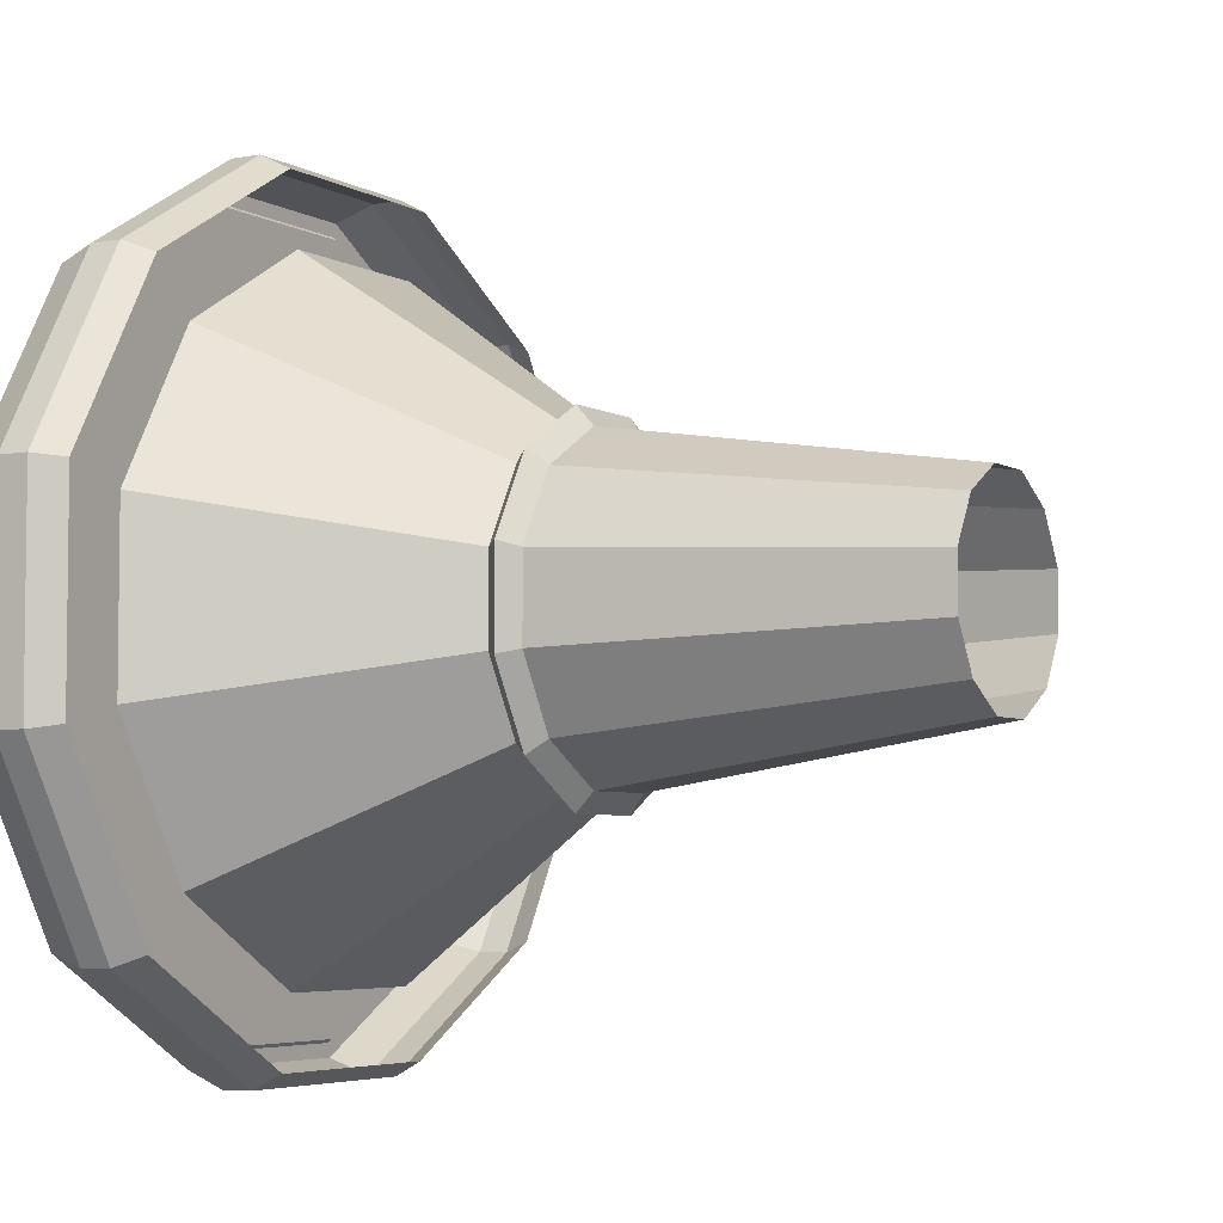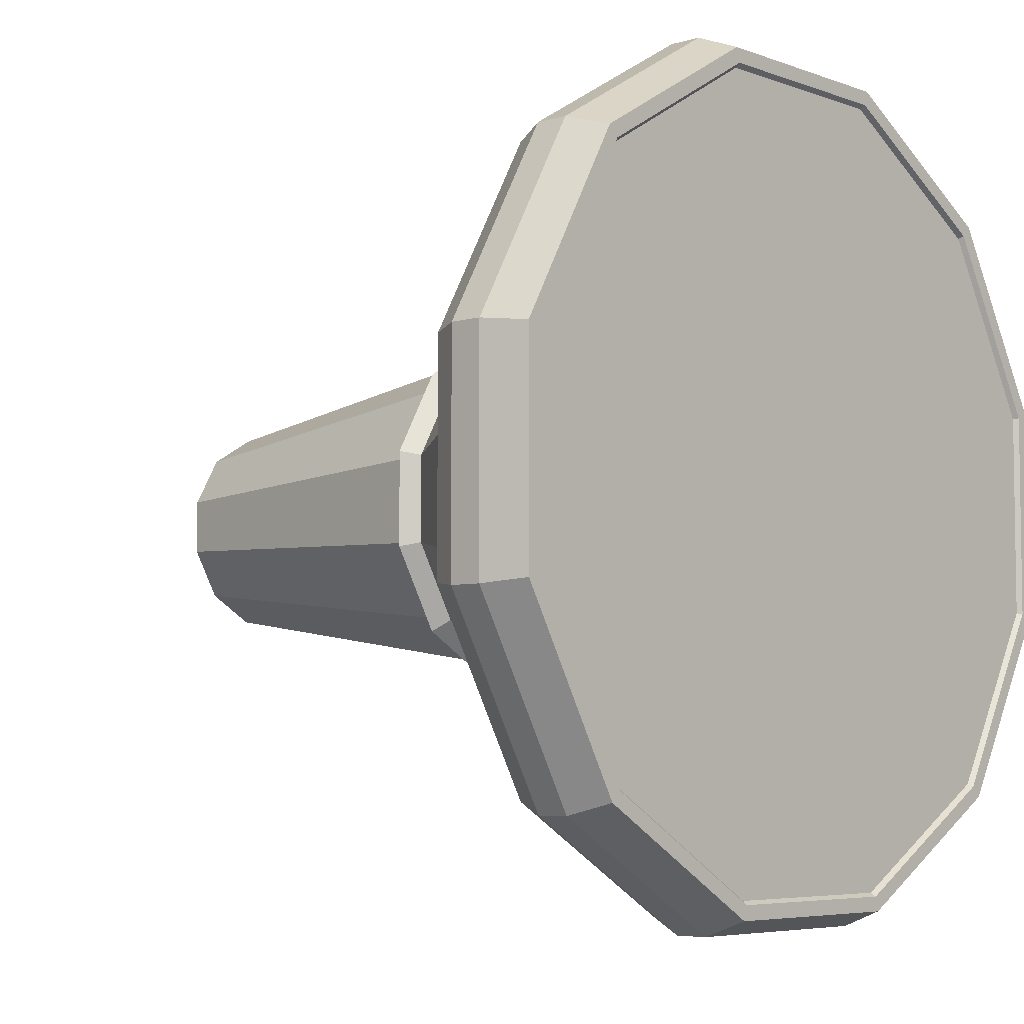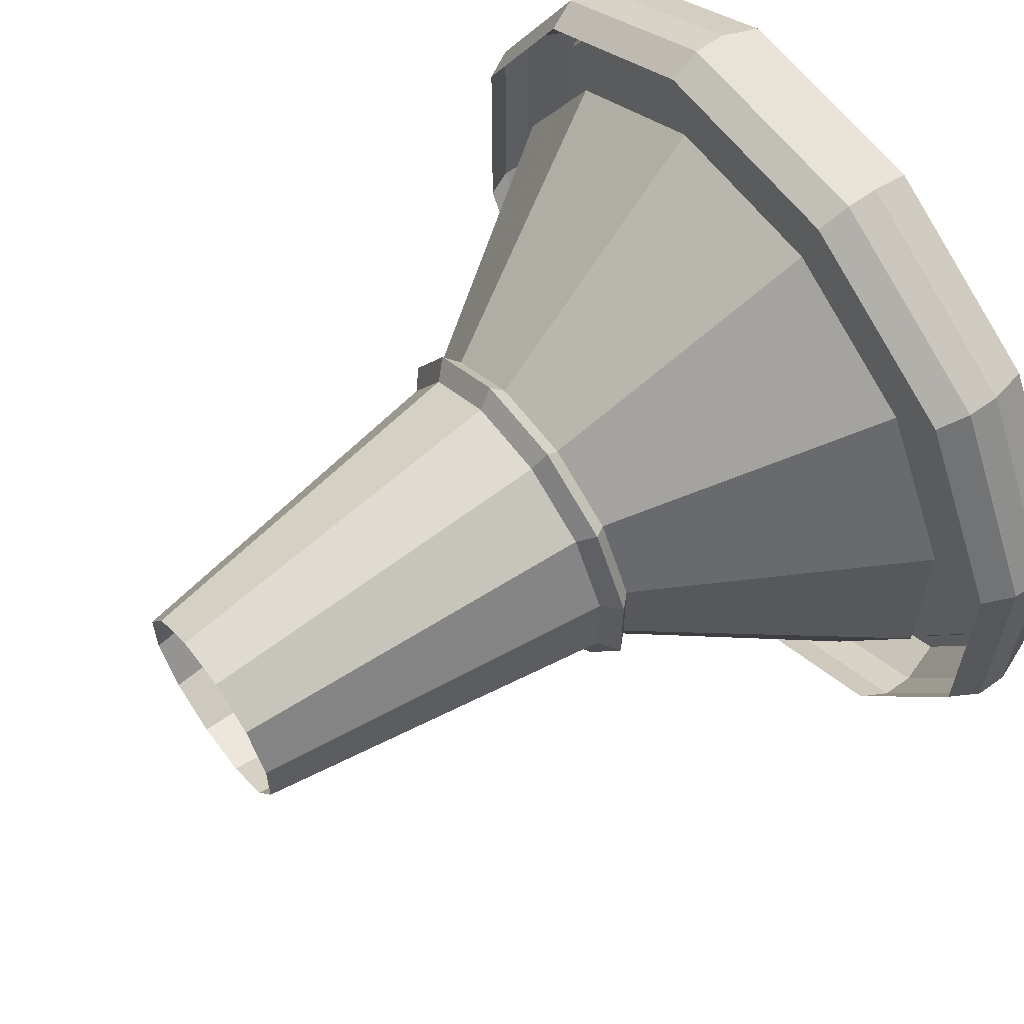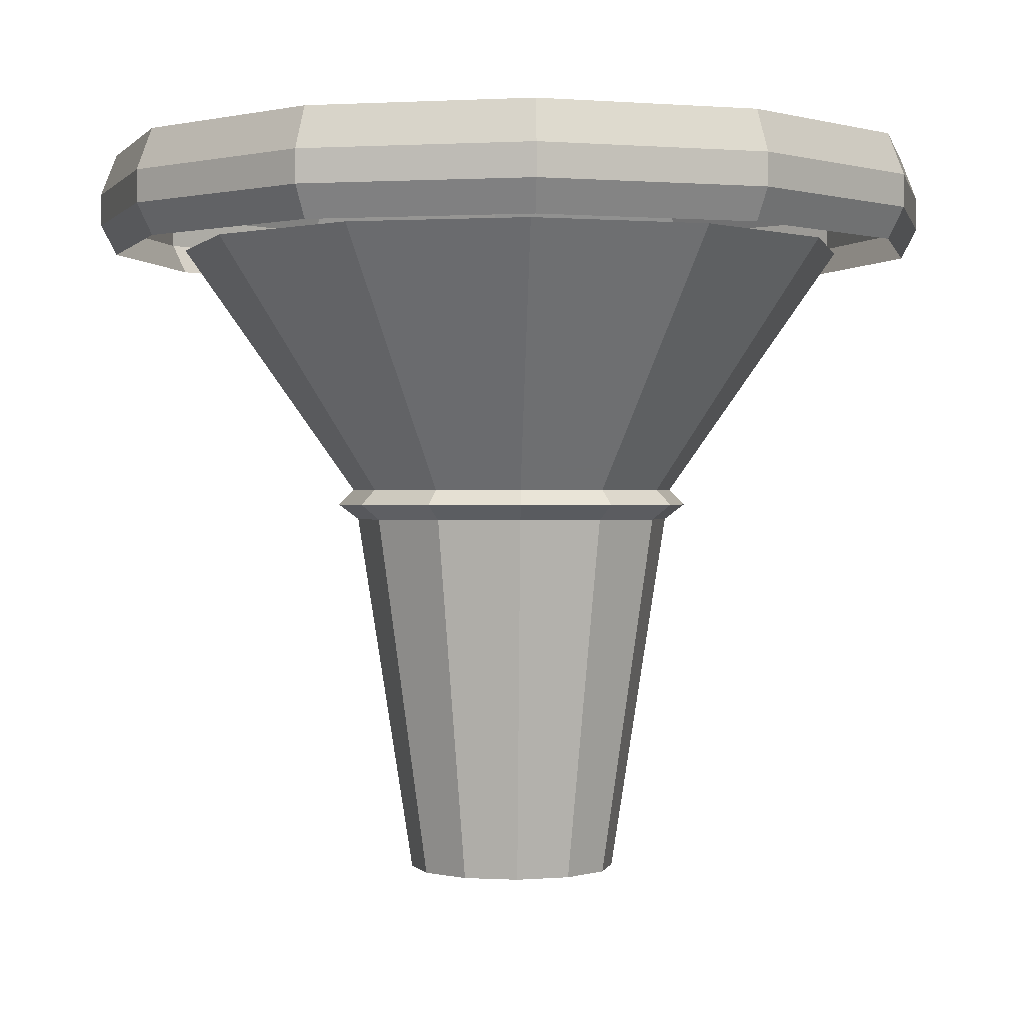
<metadata>
{"format":"obj","ext":"obj","renderer":"f3d","projection":"perspective","resolution":1024,"background":"white","views":[{"elev":-4.8,"azim":120.5,"up":"+Y"},{"elev":-5.6,"azim":-48.5,"up":"+Y"},{"elev":61.2,"azim":-126.6,"up":"+Y"},{"elev":0.4,"azim":12.1,"up":"+Z"}]}
</metadata>
<code>
g huodong_fuben_407_pingtai_03
v 398.8 106.8 1787
v 398.8 -106.8 1787
v 586.4 -157.1 1787
v 586.4 157.1 1787
v 291.9 291.9 1787
v 429.3 429.3 1787
v 106.8 398.8 1787
v 157.1 586.4 1787
v -106.8 398.8 1787
v -157.1 586.4 1787
v -291.9 291.9 1787
v -429.3 429.3 1787
v -398.8 106.8 1787
v -586.4 157.1 1787
v -398.8 -106.8 1787
v -586.4 -157.1 1787
v -291.9 -291.9 1787
v -429.3 -429.3 1787
v -106.8 -398.8 1787
v -157.1 -586.4 1787
v 106.8 -398.8 1787
v 157.1 -586.4 1787
v 291.9 -291.9 1787
v 429.3 -429.3 1787
v 377.7 101.2 881.9
v 377.7 -101.2 881.9
v 289.6 -77.6 294
v 289.6 77.6 294
v 276.5 276.5 881.9
v 212 212 294
v 101.2 377.7 881.9
v 77.6 289.6 294
v -101.2 377.7 881.9
v -77.6 289.6 294
v -276.5 276.5 881.9
v -212 212 294
v -377.7 101.2 881.9
v -289.6 77.6 294
v -377.7 -101.2 881.9
v -289.6 -77.6 294
v -276.5 -276.5 881.9
v -212 -212 294
v -101.2 -377.7 881.9
v -77.6 -289.6 294
v 101.2 -377.7 881.9
v 77.6 -289.6 294
v 276.5 -276.5 881.9
v 212 -212 294
v 377.7 -101.2 881.9
v 377.7 101.2 881.9
v 424.6 113.8 918.6
v 424.6 -113.8 918.6
v 276.5 276.5 881.9
v 310.8 310.8 918.6
v 101.2 377.7 881.9
v 113.8 424.6 918.6
v -101.2 377.7 881.9
v -113.8 424.6 918.6
v -276.5 276.5 881.9
v -310.8 310.8 918.6
v -377.7 101.2 881.9
v -424.6 113.8 918.6
v -377.7 -101.2 881.9
v -424.6 -113.8 918.6
v -276.5 -276.5 881.9
v -310.8 -310.8 918.6
v -101.2 -377.7 881.9
v -113.8 -424.6 918.6
v 101.2 -377.7 881.9
v 113.8 -424.6 918.6
v 276.5 -276.5 881.9
v 310.8 -310.8 918.6
v 424.6 -113.8 918.6
v 424.6 113.8 918.6
v 388.7 104.1 955.4
v 388.7 -104.1 955.4
v 310.8 310.8 918.6
v 284.5 284.5 955.4
v 113.8 424.6 918.6
v 104.1 388.7 955.4
v -113.8 424.6 918.6
v -104.1 388.7 955.4
v -310.8 310.8 918.6
v -284.5 284.5 955.4
v -424.6 113.8 918.6
v -388.7 104.1 955.4
v -424.6 -113.8 918.6
v -388.7 -104.1 955.4
v -310.8 -310.8 918.6
v -284.5 -284.5 955.4
v -113.8 -424.6 918.6
v -104.1 -388.7 955.4
v 113.8 -424.6 918.6
v 104.1 -388.7 955.4
v 310.8 -310.8 918.6
v 284.5 -284.5 955.4
v 289.6 77.6 294
v 289.6 -77.6 294
v 245.6 -65.81 0.03688
v 245.6 65.81 0.03685
v 212 212 294
v 179.8 179.8 0.03684
v 77.6 289.6 294
v 65.81 245.6 0.03682
v -77.6 289.6 294
v -65.81 245.6 0.03682
v -212 212 294
v -179.8 179.8 0.03684
v -289.6 77.6 294
v -245.6 65.81 0.03685
v -289.6 -77.6 294
v -245.6 -65.81 0.03688
v -212 -212 294
v -179.8 -179.8 0.03689
v -77.6 -289.6 294
v -65.81 -245.6 0.03691
v 77.6 -289.6 294
v 65.81 -245.6 0.03691
v 212 -212 294
v 179.8 -179.8 0.03689
v 632.9 0.000339 1787
v 548.1 316.4 1787
v 316.4 548.1 1787
v -4.9e-05 632.9 1787
v -316.4 548.1 1787
v -548.1 316.4 1787
v -632.9 0.000167 1787
v -548.1 -316.4 1787
v -316.4 -548.1 1787
v 0.000184 -632.9 1787
v 316.4 -548.1 1787
v 548.1 -316.4 1787
v 632.9 -169.6 1787
v 463.3 -463.3 1787
v -632.9 -169.6 1787
v -463.3 -463.3 1787
v -169.6 -632.9 1787
v 169.6 -632.9 1787
v 632.9 169.6 1787
v 463.3 463.3 1787
v 169.6 632.9 1787
v -169.6 632.9 1787
v -463.3 463.3 1787
v -632.9 169.6 1787
f 1 2 3
f 3 4 1
f 5 1 4
f 4 6 5
f 7 5 6
f 6 8 7
f 9 7 8
f 8 10 9
f 11 9 10
f 10 12 11
f 13 11 12
f 12 14 13
f 15 13 14
f 14 16 15
f 17 15 16
f 16 18 17
f 19 17 18
f 18 20 19
f 21 19 20
f 20 22 21
f 23 21 22
f 22 24 23
f 2 23 24
f 24 3 2
f 25 26 27
f 27 28 25
f 29 25 28
f 28 30 29
f 31 29 30
f 30 32 31
f 33 31 32
f 32 34 33
f 35 33 34
f 34 36 35
f 37 35 36
f 36 38 37
f 39 37 38
f 38 40 39
f 41 39 40
f 40 42 41
f 43 41 42
f 42 44 43
f 45 43 44
f 44 46 45
f 47 45 46
f 46 48 47
f 47 48 27
f 27 26 47
f 49 50 51
f 51 52 49
f 50 53 54
f 54 51 50
f 53 55 56
f 56 54 53
f 55 57 58
f 58 56 55
f 57 59 60
f 60 58 57
f 59 61 62
f 62 60 59
f 61 63 64
f 64 62 61
f 63 65 66
f 66 64 63
f 65 67 68
f 68 66 65
f 67 69 70
f 70 68 67
f 69 71 72
f 72 70 69
f 71 49 52
f 52 72 71
f 73 74 75
f 75 76 73
f 74 77 78
f 78 75 74
f 77 79 80
f 80 78 77
f 79 81 82
f 82 80 79
f 81 83 84
f 84 82 81
f 83 85 86
f 86 84 83
f 85 87 88
f 88 86 85
f 87 89 90
f 90 88 87
f 89 91 92
f 92 90 89
f 91 93 94
f 94 92 91
f 93 95 96
f 96 94 93
f 95 73 76
f 76 96 95
f 97 98 99
f 99 100 97
f 101 97 100
f 100 102 101
f 103 101 102
f 102 104 103
f 105 103 104
f 104 106 105
f 107 105 106
f 106 108 107
f 109 107 108
f 108 110 109
f 111 109 110
f 110 112 111
f 113 111 112
f 112 114 113
f 115 113 114
f 114 116 115
f 117 115 116
f 116 118 117
f 119 117 118
f 118 120 119
f 99 98 119
f 119 120 99
f 3 121 4
f 4 122 6
f 6 123 8
f 8 124 10
f 10 125 12
f 12 126 14
f 14 127 16
f 16 128 18
f 18 129 20
f 20 130 22
f 22 131 24
f 24 132 3
f 132 133 3
f 24 134 132
f 16 135 128
f 128 136 18
f 18 136 129
f 129 137 20
f 22 138 131
f 130 138 22
f 20 137 130
f 131 134 24
f 3 133 121
f 4 139 122
f 121 139 4
f 122 140 6
f 6 140 123
f 8 141 124
f 123 141 8
f 124 142 10
f 10 142 125
f 12 143 126
f 125 143 12
f 126 144 14
f 14 144 127
f 127 135 16
g huodong_fuben_407_pingtai_03
v 632.9 169.6 1787
v 632.9 0.000339 1787
v 923.2 0.00043 1787
v 923.2 247.4 1787
v 463.3 463.3 1787
v 548.1 316.4 1787
v 799.5 461.6 1787
v 675.8 675.8 1787
v 169.6 632.9 1787
v 316.4 548.1 1787
v 461.6 799.5 1787
v 247.4 923.2 1787
v -169.6 632.9 1787
v -4.9e-05 632.9 1787
v -0.00017 923.2 1787
v -247.4 923.2 1787
v -463.3 463.3 1787
v -316.4 548.1 1787
v -461.6 799.5 1787
v -675.8 675.8 1787
v -632.9 169.6 1787
v -548.1 316.4 1787
v -799.5 461.6 1787
v -923.2 247.4 1787
v -632.9 -169.6 1787
v -632.9 0.000167 1787
v -923.2 9.1e-05 1787
v -923.2 -247.4 1787
v -463.3 -463.3 1787
v -548.1 -316.4 1787
v -799.5 -461.6 1787
v -675.8 -675.8 1787
v -169.6 -632.9 1787
v -316.4 -548.1 1787
v -461.6 -799.5 1787
v -247.4 -923.2 1787
v 169.6 -632.9 1787
v 0.000184 -632.9 1787
v 0.000275 -923.2 1787
v 247.4 -923.2 1787
v 463.3 -463.3 1787
v 316.4 -548.1 1787
v 461.6 -799.5 1787
v 675.8 -675.8 1787
v 632.9 -169.6 1787
v 548.1 -316.4 1787
v 799.5 -461.6 1787
v 923.2 -247.4 1787
v 965.9 258.8 1799
v 965.9 -258.8 1799
v 1004 -268.9 1700
v 1004 268.9 1700
v 707.1 707.1 1799
v 734.7 734.7 1700
v 258.8 965.9 1799
v 268.9 1004 1700
v -258.8 965.9 1799
v -268.9 1004 1700
v -707.1 707.1 1799
v -734.7 734.7 1700
v -965.9 258.8 1799
v -1004 268.9 1700
v -965.9 -258.8 1799
v -1004 -268.9 1700
v -707.1 -707.1 1799
v -734.7 -734.7 1700
v -258.8 -965.9 1799
v -268.9 -1004 1700
v 258.8 -965.9 1799
v 268.9 -1004 1700
v 707.1 -707.1 1799
v 734.7 -734.7 1700
v 965.9 -258.8 1799
v 965.9 258.8 1799
v 931.8 249.7 1799
v 931.8 -249.7 1799
v 707.1 707.1 1799
v 682.1 682.1 1799
v 258.8 965.9 1799
v 249.7 931.8 1799
v -258.8 965.9 1799
v -249.7 931.8 1799
v -707.1 707.1 1799
v -682.1 682.1 1799
v -965.9 258.8 1799
v -931.8 249.7 1799
v -965.9 -258.8 1799
v -931.8 -249.7 1799
v -707.1 -707.1 1799
v -682.1 -682.1 1799
v -258.8 -965.9 1799
v -249.7 -931.8 1799
v 258.8 -965.9 1799
v 249.7 -931.8 1799
v 707.1 -707.1 1799
v 682.1 -682.1 1799
v 923.2 -247.4 1787
v 931.8 -249.7 1799
v 923.2 0.00043 1787
v 923.2 247.4 1787
v 931.8 249.7 1799
v 799.5 461.6 1787
v 675.8 675.8 1787
v 682.1 682.1 1799
v 461.6 799.5 1787
v 247.4 923.2 1787
v 249.7 931.8 1799
v -0.00017 923.2 1787
v -247.4 923.2 1787
v -249.7 931.8 1799
v -461.6 799.5 1787
v -675.8 675.8 1787
v -682.1 682.1 1799
v -799.5 461.6 1787
v -923.2 247.4 1787
v -931.8 249.7 1799
v -923.2 9.1e-05 1787
v -923.2 -247.4 1787
v -931.8 -249.7 1799
v -799.5 -461.6 1787
v -675.8 -675.8 1787
v -682.1 -682.1 1799
v -461.6 -799.5 1787
v -247.4 -923.2 1787
v -249.7 -931.8 1799
v 0.000275 -923.2 1787
v 247.4 -923.2 1787
v 249.7 -931.8 1799
v 461.6 -799.5 1787
v 675.8 -675.8 1787
v 682.1 -682.1 1799
v 799.5 -461.6 1787
f 145 146 147
f 147 148 145
f 149 150 151
f 151 152 149
f 153 154 155
f 155 156 153
f 157 158 159
f 159 160 157
f 161 162 163
f 163 164 161
f 165 166 167
f 167 168 165
f 169 170 171
f 171 172 169
f 173 174 175
f 175 176 173
f 177 178 179
f 179 180 177
f 181 182 183
f 183 184 181
f 185 186 187
f 187 188 185
f 189 190 191
f 191 192 189
f 193 194 195
f 195 196 193
f 197 193 196
f 196 198 197
f 199 197 198
f 198 200 199
f 201 199 200
f 200 202 201
f 203 201 202
f 202 204 203
f 205 203 204
f 204 206 205
f 207 205 206
f 206 208 207
f 209 207 208
f 208 210 209
f 211 209 210
f 210 212 211
f 213 211 212
f 212 214 213
f 215 213 214
f 214 216 215
f 194 215 216
f 216 195 194
f 217 218 219
f 219 220 217
f 218 221 222
f 222 219 218
f 221 223 224
f 224 222 221
f 223 225 226
f 226 224 223
f 225 227 228
f 228 226 225
f 227 229 230
f 230 228 227
f 229 231 232
f 232 230 229
f 231 233 234
f 234 232 231
f 233 235 236
f 236 234 233
f 235 237 238
f 238 236 235
f 237 239 240
f 240 238 237
f 239 217 220
f 220 240 239
f 189 192 147
f 147 146 189
f 145 148 151
f 151 150 145
f 149 152 155
f 155 154 149
f 153 156 159
f 159 158 153
f 157 160 163
f 163 162 157
f 161 164 167
f 167 166 161
f 165 168 171
f 171 170 165
f 169 172 175
f 175 174 169
f 173 176 179
f 179 178 173
f 177 180 183
f 183 182 177
f 181 184 187
f 187 186 181
f 185 188 191
f 191 190 185
f 241 242 243
f 244 245 246
f 247 248 249
f 250 251 252
f 253 254 255
f 256 257 258
f 259 260 261
f 262 263 264
f 265 266 267
f 268 269 270
f 271 272 273
f 274 275 276
f 275 242 276
f 242 241 276
f 242 245 243
f 245 244 243
f 245 248 246
f 248 247 246
f 248 251 249
f 251 250 249
f 251 254 252
f 254 253 252
f 254 257 255
f 257 256 255
f 257 260 258
f 260 259 258
f 260 263 261
f 263 262 261
f 263 266 264
f 266 265 264
f 266 269 267
f 269 268 267
f 269 272 270
f 272 271 270
f 272 275 273
f 275 274 273
g huodong_fuben_407_pingtai_03
v 525.3 -140.8 1157
v 525.3 140.8 1157
v 662 177.4 1359
v 662 -177.4 1359
v 384.6 384.6 1157
v 484.6 484.6 1359
v 140.8 525.3 1157
v 177.4 662 1359
v -140.8 525.3 1157
v -177.4 662 1359
v -384.6 384.6 1157
v -484.6 484.6 1359
v -525.3 140.8 1157
v -662 177.4 1359
v -525.3 -140.8 1157
v -662 -177.4 1359
v -384.6 -384.6 1157
v -484.6 -484.6 1359
v -140.8 -525.3 1157
v -177.4 -662 1359
v 140.8 -525.3 1157
v 177.4 -662 1359
v 384.6 -384.6 1157
v 484.6 -484.6 1359
v 798.6 214 1561
v 798.6 -214 1561
v 388.7 -104.1 955.4
v 388.7 104.1 955.4
v 584.6 584.6 1561
v 284.5 284.5 955.4
v 214 798.6 1561
v 104.1 388.7 955.4
v -214 798.6 1561
v -104.1 388.7 955.4
v -584.6 584.6 1561
v -284.5 284.5 955.4
v -798.6 214 1561
v -388.7 104.1 955.4
v -798.6 -214 1561
v -388.7 -104.1 955.4
v -584.6 -584.6 1561
v -284.5 -284.5 955.4
v -214 -798.6 1561
v -104.1 -388.7 955.4
v 214 -798.6 1561
v 104.1 -388.7 955.4
v 584.6 -584.6 1561
v 284.5 -284.5 955.4
f 277 278 279
f 279 280 277
f 278 281 282
f 282 279 278
f 281 283 284
f 284 282 281
f 283 285 286
f 286 284 283
f 285 287 288
f 288 286 285
f 287 289 290
f 290 288 287
f 289 291 292
f 292 290 289
f 291 293 294
f 294 292 291
f 293 295 296
f 296 294 293
f 295 297 298
f 298 296 295
f 297 299 300
f 300 298 297
f 299 277 280
f 280 300 299
f 280 279 301
f 301 302 280
f 278 277 303
f 303 304 278
f 279 282 305
f 305 301 279
f 281 278 304
f 304 306 281
f 282 284 307
f 307 305 282
f 283 281 306
f 306 308 283
f 284 286 309
f 309 307 284
f 285 283 308
f 308 310 285
f 286 288 311
f 311 309 286
f 287 285 310
f 310 312 287
f 288 290 313
f 313 311 288
f 289 287 312
f 312 314 289
f 290 292 315
f 315 313 290
f 291 289 314
f 314 316 291
f 292 294 317
f 317 315 292
f 293 291 316
f 316 318 293
f 294 296 319
f 319 317 294
f 295 293 318
f 318 320 295
f 296 298 321
f 321 319 296
f 297 295 320
f 320 322 297
f 298 300 323
f 323 321 298
f 299 297 322
f 322 324 299
f 300 280 302
f 302 323 300
f 277 299 324
f 324 303 277
g huodong_fuben_407_pingtai_03
v 965.9 258.8 1550
v 1003 268.8 1623
v 1003 -268.8 1623
v 965.9 -258.8 1550
v 707.1 707.1 1550
v 734.4 734.4 1623
v 258.8 965.9 1550
v 268.8 1003 1623
v -258.8 965.9 1550
v -268.8 1003 1623
v -707.1 707.1 1550
v -734.4 734.4 1623
v -965.9 258.8 1550
v -1003 268.8 1623
v -965.9 -258.8 1550
v -1003 -268.8 1623
v -707.1 -707.1 1550
v -734.4 -734.4 1623
v -258.8 -965.9 1550
v -268.8 -1003 1623
v 258.8 -965.9 1550
v 268.8 -1003 1623
v 707.1 -707.1 1550
v 734.4 -734.4 1623
v 1004 268.9 1700
v 1004 -268.9 1700
v 734.7 734.7 1700
v 268.9 1004 1700
v -268.9 1004 1700
v -734.7 734.7 1700
v -1004 268.9 1700
v -1004 -268.9 1700
v -734.7 -734.7 1700
v -268.9 -1004 1700
v 268.9 -1004 1700
v 734.7 -734.7 1700
f 325 326 327
f 327 328 325
f 329 330 326
f 326 325 329
f 331 332 330
f 330 329 331
f 333 334 332
f 332 331 333
f 335 336 334
f 334 333 335
f 337 338 336
f 336 335 337
f 339 340 338
f 338 337 339
f 341 342 340
f 340 339 341
f 343 344 342
f 342 341 343
f 345 346 344
f 344 343 345
f 347 348 346
f 346 345 347
f 328 327 348
f 348 347 328
f 349 350 327
f 327 326 349
f 351 349 326
f 326 330 351
f 352 351 330
f 330 332 352
f 353 352 332
f 332 334 353
f 354 353 334
f 334 336 354
f 355 354 336
f 336 338 355
f 356 355 338
f 338 340 356
f 357 356 340
f 340 342 357
f 358 357 342
f 342 344 358
f 359 358 344
f 344 346 359
f 360 359 346
f 346 348 360
f 350 360 348
f 348 327 350
g huodong_fuben_407_pingtai_03
v 398.8 106.8 1787
v 5e-05 0.000295 1787
v 398.8 -106.8 1787
v 291.9 291.9 1787
v 106.8 398.8 1787
v -106.8 398.8 1787
v -291.9 291.9 1787
v -398.8 106.8 1787
v -398.8 -106.8 1787
v -291.9 -291.9 1787
v -106.8 -398.8 1787
v 106.8 -398.8 1787
v 291.9 -291.9 1787
f 361 362 363
f 364 362 361
f 365 362 364
f 366 362 365
f 367 362 366
f 368 362 367
f 369 362 368
f 370 362 369
f 371 362 370
f 372 362 371
f 373 362 372
f 363 362 373

</code>
